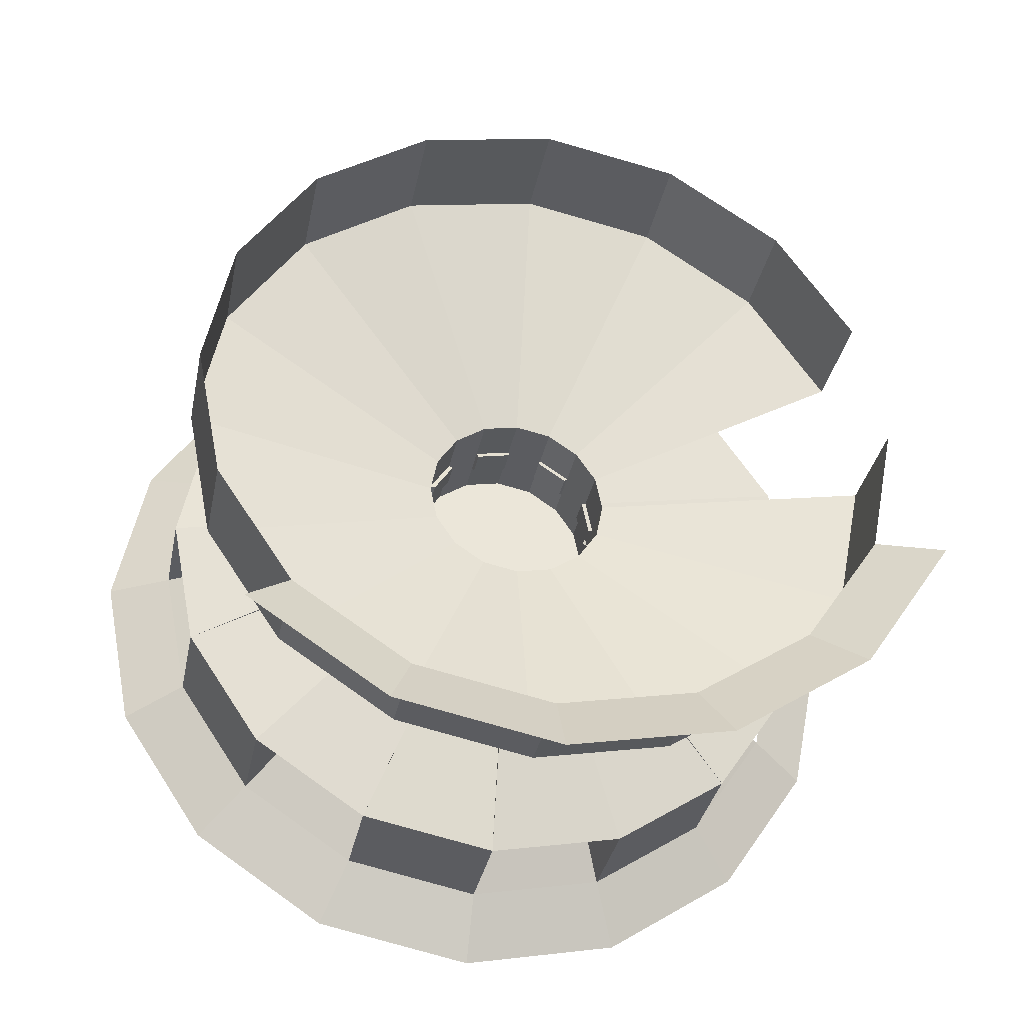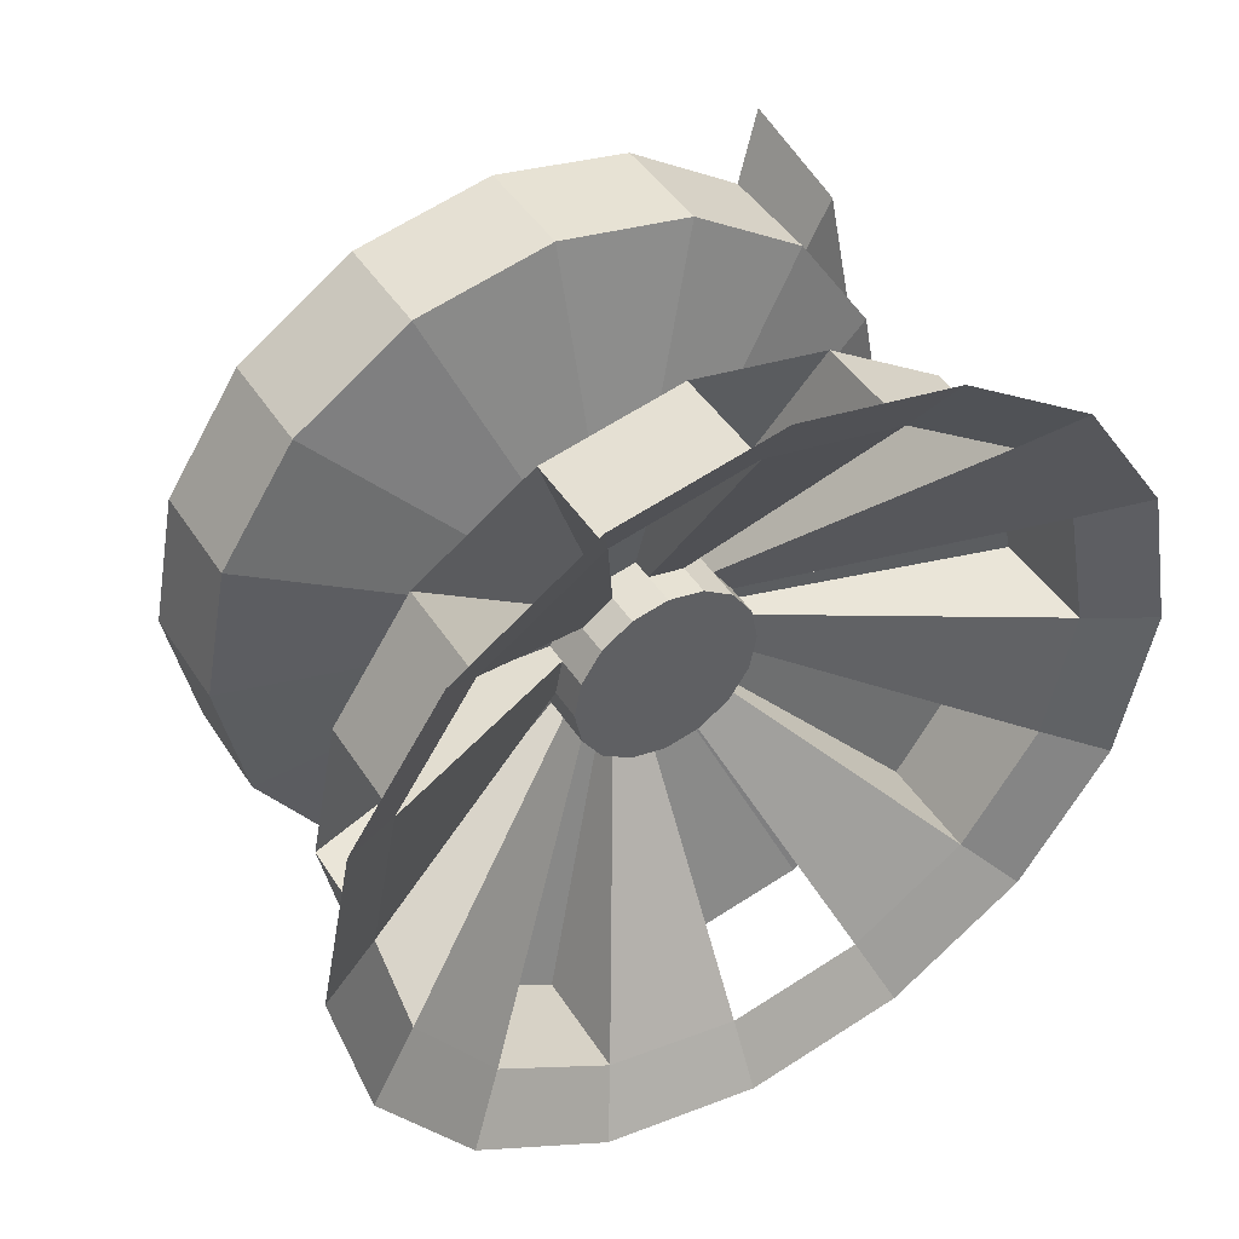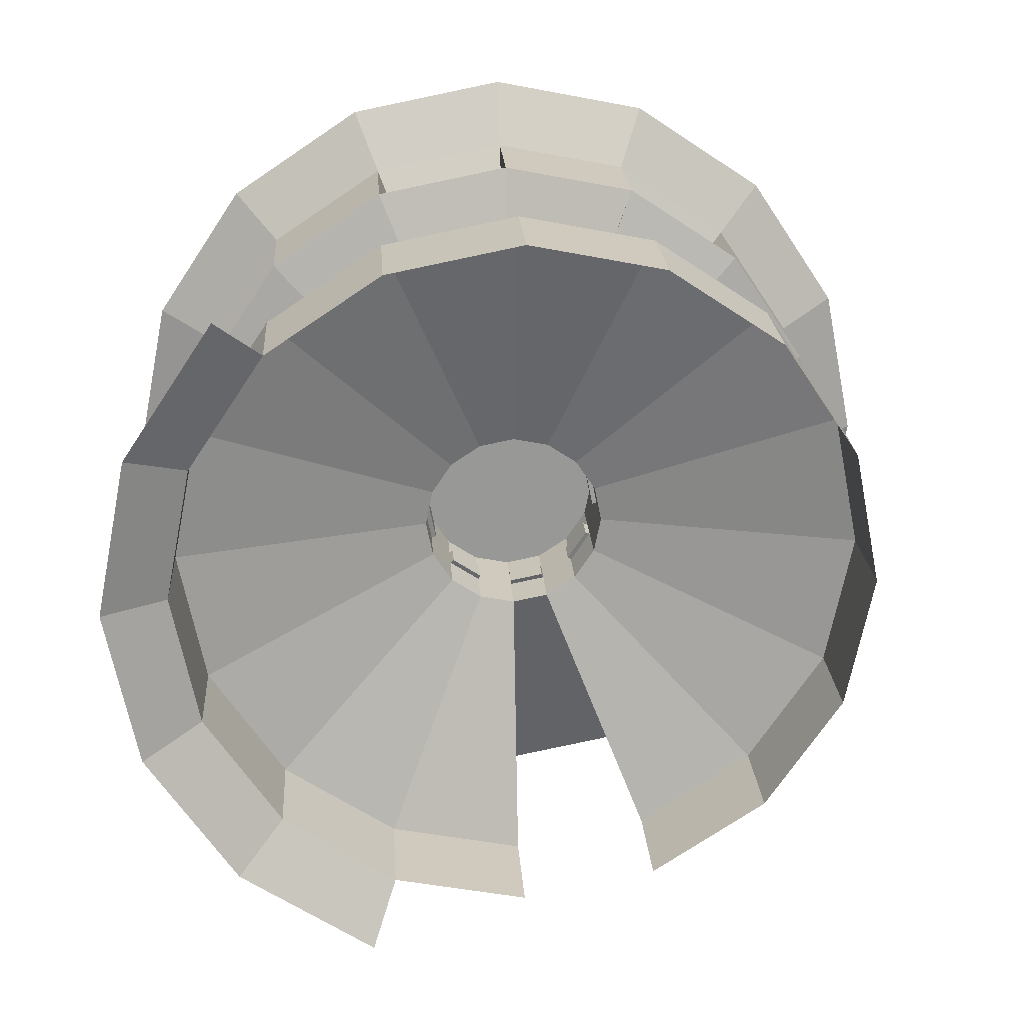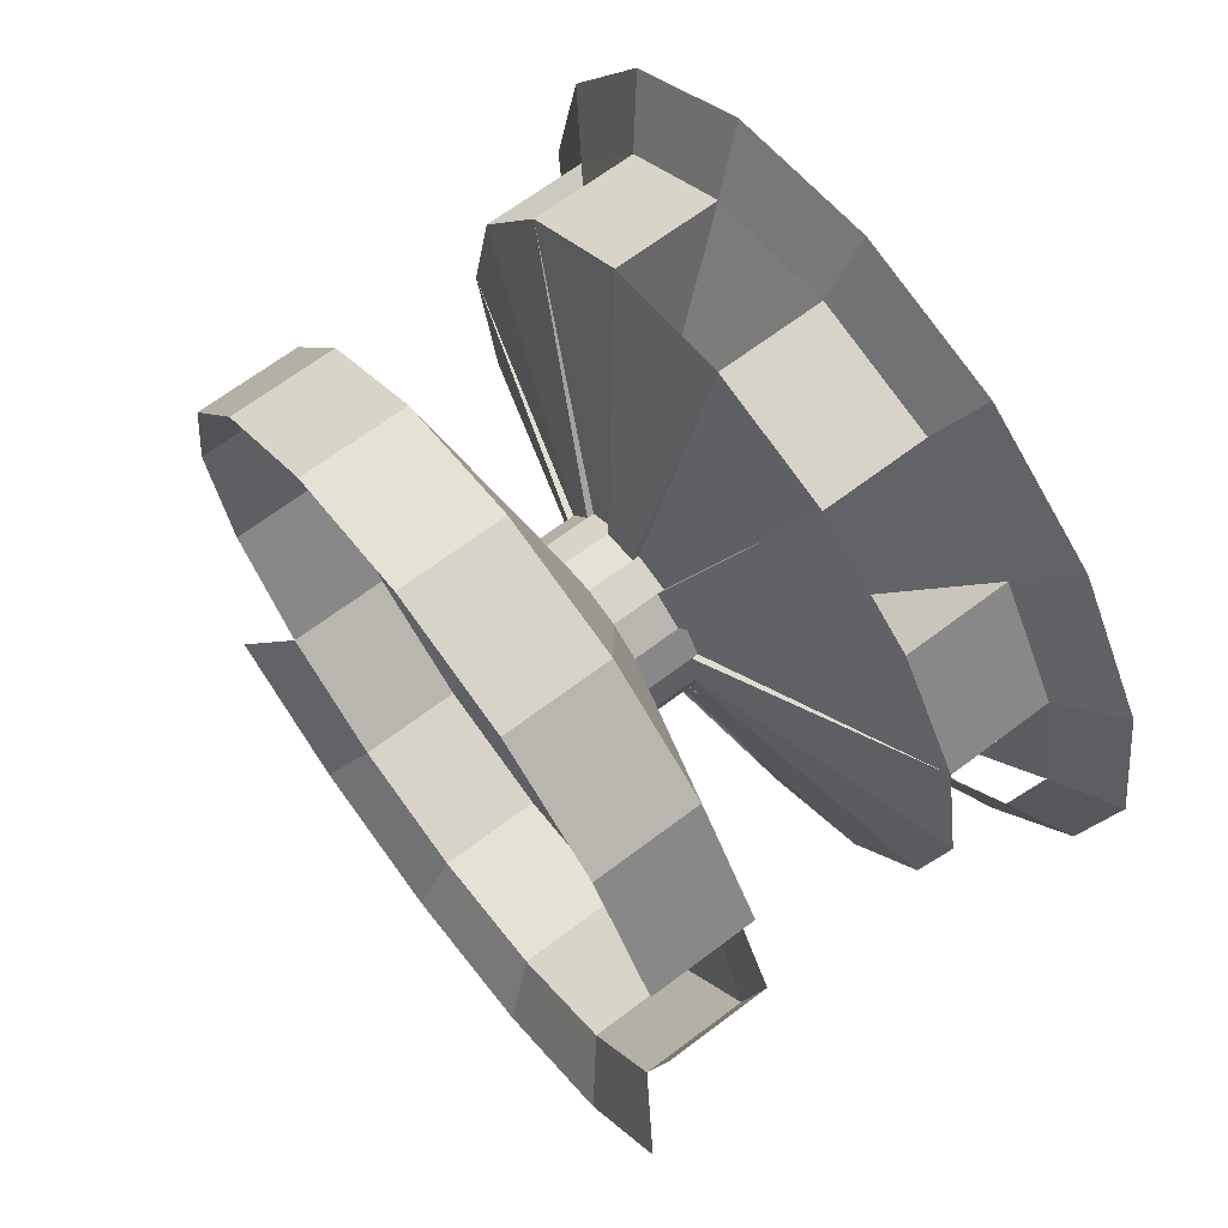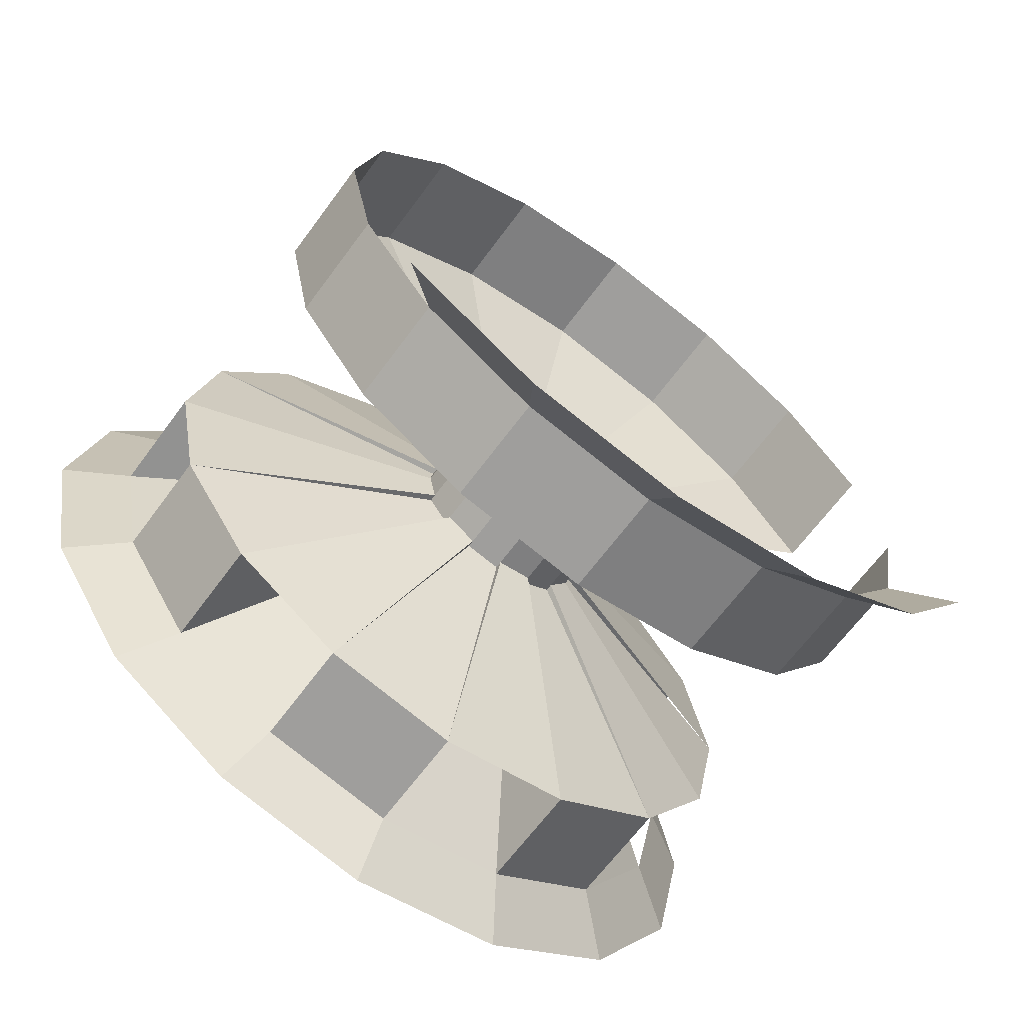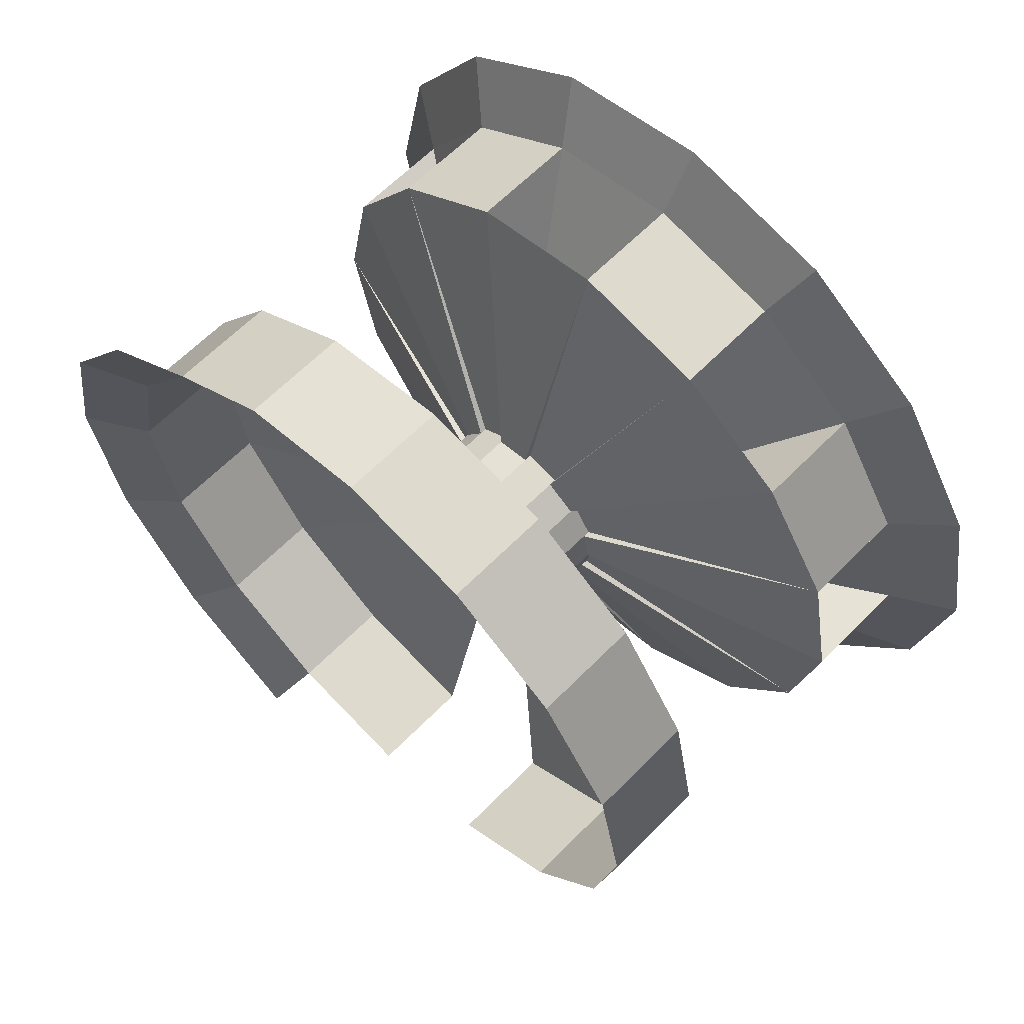
<metadata>
{"format":"obj","ext":"obj","renderer":"f3d","projection":"perspective","resolution":1024,"background":"white","views":[{"elev":-34.4,"azim":78.7,"up":"+Y"},{"elev":45.3,"azim":-120.9,"up":"+Z"},{"elev":21.9,"azim":86.3,"up":"+Z"},{"elev":67.8,"azim":143.0,"up":"+Y"},{"elev":-66.2,"azim":53.5,"up":"+Y"},{"elev":63.8,"azim":134.5,"up":"+Z"}]}
</metadata>
<code>
o leftTireFrame_Cube.006
v -0.1122 -0.01228 -0.266
v -0.1122 0.0922 -0.2452
v -0.1122 0.1808 -0.186
v -0.1122 0.2399 -0.09745
v -0.1122 0.2607 0.007018
v -0.1122 0.2399 0.1115
v -0.1122 0.1808 0.2001
v -0.1122 0.0922 0.2592
v -0.1122 -0.01228 0.28
v -0.1122 -0.1167 0.2592
v -0.1122 -0.2053 0.2001
v -0.1122 -0.2645 0.1115
v -0.1122 -0.2853 0.007018
v -0.1122 -0.2645 -0.09745
v -0.1122 -0.2053 -0.186
v -0.1122 -0.1167 -0.2452
v 0.2109 -0.2053 0.2001
v 0.2109 -0.2645 0.1115
v 0.2109 -0.2853 0.007018
v 0.2109 -0.2645 -0.09745
v 0.2109 -0.2053 -0.186
v 0.2109 -0.1167 -0.2452
v -0.01801 -0.01228 -0.2248
v -0.01801 0.07644 -0.2072
v -0.01801 0.1516 -0.1569
v -0.01801 0.2019 -0.08169
v -0.01801 0.2195 0.007018
v -0.01801 0.2019 0.09573
v -0.01801 0.1516 0.1709
v -0.01801 0.07644 0.2212
v -0.01801 -0.01228 0.2388
v -0.01801 -0.101 0.2212
v -0.01801 -0.1762 0.1709
v -0.01801 -0.2264 0.09573
v -0.01801 -0.2441 0.007018
v -0.01801 -0.2264 -0.08169
v -0.01801 -0.1762 -0.1569
v -0.01801 -0.101 -0.2072
v 0.1167 -0.01228 -0.2248
v 0.1167 0.07644 -0.2072
v 0.1167 0.1516 -0.1569
v 0.1167 0.2019 -0.08169
v 0.1167 0.2195 0.007018
v 0.1167 0.2019 0.09573
v 0.1167 0.1516 0.1709
v 0.1167 0.07644 0.2212
v 0.1167 -0.01228 0.2388
v 0.1167 -0.101 0.2212
v 0.1167 -0.1762 0.1709
v 0.1167 -0.2264 0.09573
v 0.1167 -0.2441 0.007018
v 0.1167 -0.2264 -0.08169
v 0.1167 -0.1762 -0.1569
v 0.1167 -0.101 -0.2072
v -0.08786 0.07644 -0.2072
v -0.08786 -0.01228 -0.2248
v -0.08786 0.1516 -0.1569
v -0.08786 0.2019 -0.08169
v -0.08786 0.2195 0.007018
v -0.08786 0.2019 0.09573
v -0.08786 0.1516 0.1709
v -0.08786 0.07644 0.2212
v -0.08786 -0.01228 0.2388
v -0.08786 -0.101 0.2212
v -0.08786 -0.1762 0.1709
v -0.08786 -0.2264 0.09573
v -0.08786 -0.2441 0.007018
v -0.08786 -0.2264 -0.08169
v -0.08786 -0.1762 -0.1569
v -0.08786 -0.101 -0.2072
v 0.1865 0.07644 -0.2072
v 0.1865 -0.01228 -0.2248
v 0.1865 0.1516 -0.1569
v 0.1865 0.2019 -0.08169
v 0.1865 0.2195 0.007018
v 0.1865 0.2019 0.09573
v 0.1865 0.1516 0.1709
v 0.1865 0.07644 0.2212
v 0.1865 -0.01228 0.2388
v 0.1865 -0.101 0.2212
v 0.1865 -0.1762 0.1709
v 0.1865 -0.2264 0.09573
v 0.1865 -0.2441 0.007018
v 0.1865 -0.2264 -0.08169
v 0.1865 -0.1762 -0.1569
v 0.1865 -0.101 -0.2072
v 0.0315 -0.01228 -0.05439
v 0.0315 0.01122 -0.04972
v 0.0315 0.03115 -0.0364
v 0.0315 0.04446 -0.01648
v 0.0315 0.04913 0.007018
v 0.0315 0.04446 0.03052
v 0.0315 0.03115 0.05044
v 0.0315 0.01122 0.06375
v 0.0315 -0.01228 0.06843
v 0.0315 -0.03578 0.06375
v 0.0315 -0.0557 0.05044
v 0.0315 -0.06901 0.03052
v 0.0315 -0.07369 0.007018
v 0.0315 -0.06901 -0.01648
v 0.0315 -0.0557 -0.0364
v 0.0315 -0.03578 -0.04972
v 0.06718 -0.01228 -0.05439
v 0.06718 0.01122 -0.04972
v 0.06718 0.03115 -0.0364
v 0.06718 0.04446 -0.01648
v 0.06718 0.04913 0.007018
v 0.06718 0.04446 0.03052
v 0.06718 0.03115 0.05044
v 0.06718 0.01122 0.06375
v 0.06718 -0.01228 0.06843
v 0.06718 -0.03578 0.06375
v 0.06718 -0.0557 0.05044
v 0.06718 -0.06901 0.03052
v 0.06718 -0.07369 0.007018
v 0.06718 -0.06901 -0.01648
v 0.06718 -0.0557 -0.0364
v 0.06718 -0.03578 -0.04972
v -0.003829 -0.01228 -0.05439
v -0.003829 0.01122 -0.04972
v -0.003829 0.03115 -0.0364
v -0.003829 0.04446 -0.01648
v -0.003829 0.04913 0.007018
v -0.003829 0.04446 0.03052
v -0.003829 0.03115 0.05044
v -0.003829 0.01122 0.06375
v -0.003829 -0.01228 0.06843
v -0.003829 -0.03578 0.06375
v -0.003829 -0.0557 0.05044
v -0.003829 -0.06901 0.03052
v -0.003829 -0.07369 0.007018
v -0.003829 -0.06901 -0.01648
v -0.003829 -0.0557 -0.0364
v -0.003829 -0.03578 -0.04972
v 0.03186 -0.01228 -0.05439
v 0.03186 0.01122 -0.04972
v 0.03186 0.03115 -0.0364
v 0.03186 0.04446 -0.01648
v 0.03186 0.04913 0.007018
v 0.03186 0.04446 0.03052
v 0.03186 0.03115 0.05044
v 0.03186 0.01122 0.06375
v 0.03186 -0.01228 0.06843
v 0.03186 -0.03578 0.06375
v 0.03186 -0.0557 0.05044
v 0.03186 -0.06901 0.03052
v 0.03186 -0.07369 0.007018
v 0.03186 -0.06901 -0.01648
v 0.03186 -0.0557 -0.0364
v 0.03186 -0.03578 -0.04972
v 0.01957 0.009979 -0.04671
v 0.01957 -0.01228 -0.05114
v 0.01957 0.04145 -0.01524
v 0.01957 0.02884 -0.0341
v 0.01957 0.04145 0.02927
v 0.01957 0.04588 0.007018
v 0.01957 0.009979 0.06075
v 0.01957 0.02884 0.04814
v 0.01957 -0.03453 0.06075
v 0.01957 -0.01228 0.06517
v 0.01957 -0.066 0.02927
v 0.01957 -0.0534 0.04814
v 0.01957 -0.066 -0.01524
v 0.01957 -0.07043 0.007018
v 0.01957 -0.03453 -0.04671
v 0.01957 -0.0534 -0.0341
v 0.03709 0.009979 -0.04671
v 0.03709 -0.01228 -0.05114
v 0.03709 0.04145 -0.01524
v 0.03709 0.02884 -0.0341
v 0.03709 0.04145 0.02927
v 0.03709 0.04588 0.007018
v 0.03709 0.009979 0.06075
v 0.03709 0.02884 0.04814
v 0.03709 -0.03453 0.06075
v 0.03709 -0.01228 0.06517
v 0.03709 -0.066 0.02927
v 0.03709 -0.0534 0.04814
v 0.03709 -0.066 -0.01524
v 0.03709 -0.07043 0.007018
v 0.03709 -0.03453 -0.04671
v 0.03709 -0.0534 -0.0341
f 85 21 22
f 84 20 21
f 83 19 20
f 112 48 49
f 111 47 48
f 46 47 111
f 45 46 110
f 108 44 45
f 43 44 108
f 42 43 107
f 41 42 106
f 118 54 39
f 81 17 18
f 18 19 83
f 29 30 173
f 74 42 41
f 75 43 42
f 76 44 43
f 77 45 44
f 78 46 45
f 79 47 46
f 80 48 47
f 81 49 48
f 82 50 49
f 83 51 50
f 84 52 51
f 85 53 52
f 86 54 53
f 72 39 54
f 49 50 114
f 50 51 115
f 115 51 52
f 52 53 117
f 53 54 118
f 152 168 167
f 154 170 169
f 156 172 171
f 158 174 173
f 160 176 175
f 162 178 177
f 164 180 179
f 166 182 181
f 176 31 32
f 178 33 34
f 180 35 36
f 182 37 38
f 170 25 26
f 172 27 28
f 85 22 86
f 84 21 85
f 83 20 84
f 112 49 113
f 111 48 112
f 46 111 110
f 45 110 109
f 108 45 109
f 43 108 107
f 42 107 106
f 41 106 105
f 118 39 103
f 81 18 82
f 18 83 82
f 29 173 174
f 74 41 73
f 75 42 74
f 76 43 75
f 77 44 76
f 78 45 77
f 79 46 78
f 80 47 79
f 81 48 80
f 82 49 81
f 83 50 82
f 84 51 83
f 85 52 84
f 86 53 85
f 72 54 86
f 49 114 113
f 50 115 114
f 115 52 116
f 52 117 116
f 53 118 117
f 152 167 151
f 154 169 153
f 156 171 155
f 158 173 157
f 160 175 159
f 162 177 161
f 164 179 163
f 166 181 165
f 176 32 175
f 178 34 177
f 180 36 179
f 182 38 181
f 170 26 169
f 172 28 171
f 8 7 61
f 7 6 60
f 6 5 59
f 59 5 4
f 58 4 3
f 56 1 16
f 3 2 55
f 99 35 34
f 98 34 33
f 33 32 96
f 96 32 31
f 95 31 30
f 29 28 92
f 63 9 8
f 64 10 9
f 11 10 64
f 66 12 11
f 67 13 12
f 14 13 67
f 15 14 68
f 2 1 56
f 16 15 69
f 60 59 156
f 55 24 25
f 58 26 27
f 24 55 151
f 60 28 29
f 62 30 31
f 166 69 37
f 64 32 33
f 66 34 35
f 153 58 57
f 68 36 37
f 36 68 163
f 73 41 40
f 132 100 99
f 144 112 113
f 131 99 98
f 143 111 112
f 130 98 97
f 142 110 111
f 129 97 96
f 141 109 110
f 128 96 95
f 140 108 109
f 127 95 94
f 139 107 108
f 126 94 93
f 138 106 107
f 125 93 92
f 137 105 106
f 36 35 99
f 101 37 36
f 102 38 37
f 89 25 24
f 87 23 38
f 26 25 89
f 91 27 26
f 40 41 105
f 28 27 91
f 146 130 129
f 139 123 122
f 147 131 130
f 140 124 123
f 148 132 131
f 141 125 124
f 149 133 132
f 142 126 125
f 150 134 133
f 143 127 126
f 136 120 119
f 135 119 134
f 144 128 127
f 137 121 120
f 145 129 128
f 138 122 121
f 145 113 114
f 133 101 100
f 120 88 87
f 146 114 115
f 134 102 101
f 121 89 88
f 147 115 116
f 119 87 102
f 122 90 89
f 148 116 117
f 135 103 104
f 123 91 90
f 149 117 118
f 136 104 105
f 124 92 91
f 150 118 103
f 124 132 128
f 154 57 25
f 26 58 153
f 157 62 61
f 156 59 27
f 28 60 155
f 64 63 160
f 158 61 29
f 30 62 157
f 66 65 162
f 160 63 31
f 168 23 24
f 32 64 159
f 68 67 164
f 162 65 33
f 34 66 161
f 55 56 152
f 165 70 69
f 164 67 35
f 8 61 62
f 7 60 61
f 6 59 60
f 59 4 58
f 58 3 57
f 56 16 70
f 3 55 57
f 99 34 98
f 98 33 97
f 33 96 97
f 96 31 95
f 95 30 94
f 29 92 93
f 63 8 62
f 64 9 63
f 11 64 65
f 66 11 65
f 67 12 66
f 14 67 68
f 15 68 69
f 2 56 55
f 16 69 70
f 60 156 155
f 55 25 57
f 58 27 59
f 24 151 167
f 60 29 61
f 62 31 63
f 166 37 182
f 64 33 65
f 66 35 67
f 153 57 154
f 68 37 69
f 36 163 179
f 73 40 71
f 132 99 131
f 144 113 145
f 131 98 130
f 143 112 144
f 130 97 129
f 142 111 143
f 129 96 128
f 141 110 142
f 128 95 127
f 140 109 141
f 127 94 126
f 139 108 140
f 126 93 125
f 138 107 139
f 125 92 124
f 137 106 138
f 36 99 100
f 101 36 100
f 102 37 101
f 89 24 88
f 87 38 102
f 26 89 90
f 91 26 90
f 40 105 104
f 28 91 92
f 146 129 145
f 139 122 138
f 147 130 146
f 140 123 139
f 148 131 147
f 141 124 140
f 149 132 148
f 142 125 141
f 150 133 149
f 143 126 142
f 136 119 135
f 135 134 150
f 144 127 143
f 137 120 136
f 145 128 144
f 138 121 137
f 145 114 146
f 133 100 132
f 120 87 119
f 146 115 147
f 134 101 133
f 121 88 120
f 147 116 148
f 119 102 134
f 122 89 121
f 148 117 149
f 135 104 136
f 123 90 122
f 149 118 150
f 136 105 137
f 124 91 123
f 150 103 135
f 120 122 121
f 122 124 123
f 124 128 125
f 125 128 126
f 126 128 127
f 128 132 129
f 129 132 130
f 130 132 131
f 132 120 133
f 133 120 134
f 134 120 119
f 120 124 122
f 120 132 124
f 154 25 170
f 26 153 169
f 157 61 158
f 156 27 172
f 28 155 171
f 64 160 159
f 158 29 174
f 30 157 173
f 66 162 161
f 160 31 176
f 168 24 167
f 32 159 175
f 68 164 163
f 162 33 178
f 34 161 177
f 55 152 151
f 165 69 166
f 164 35 180

</code>
